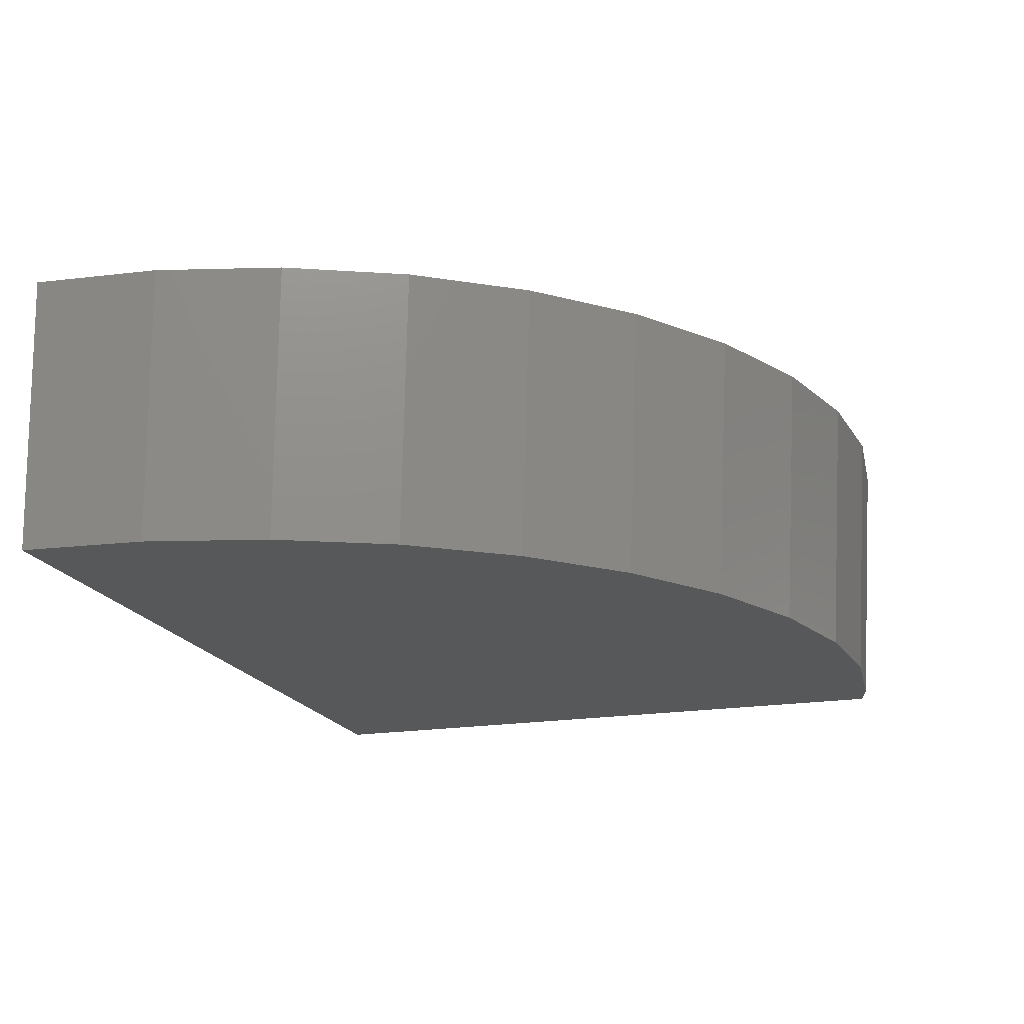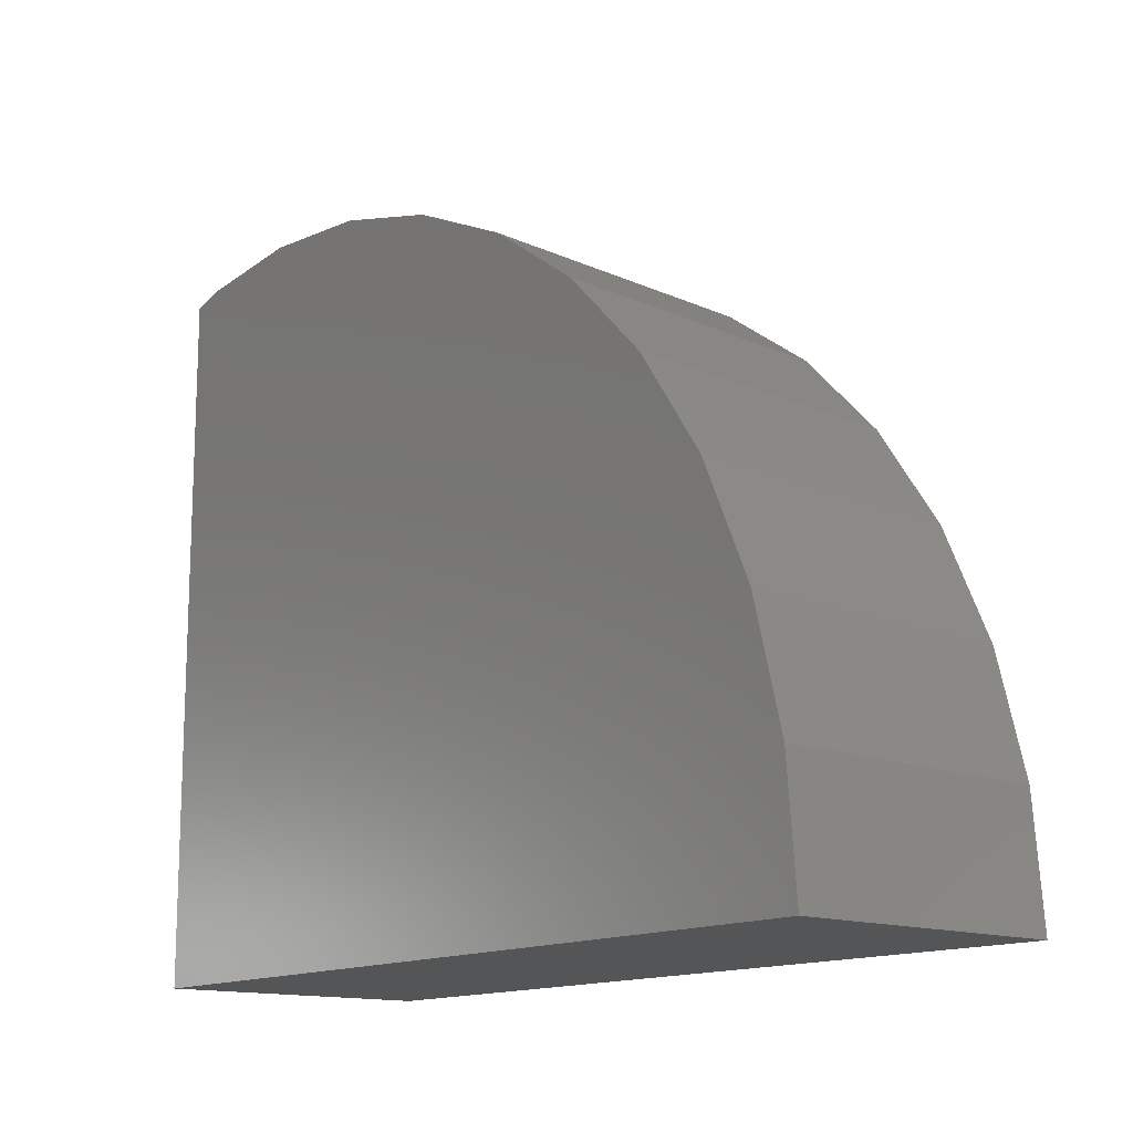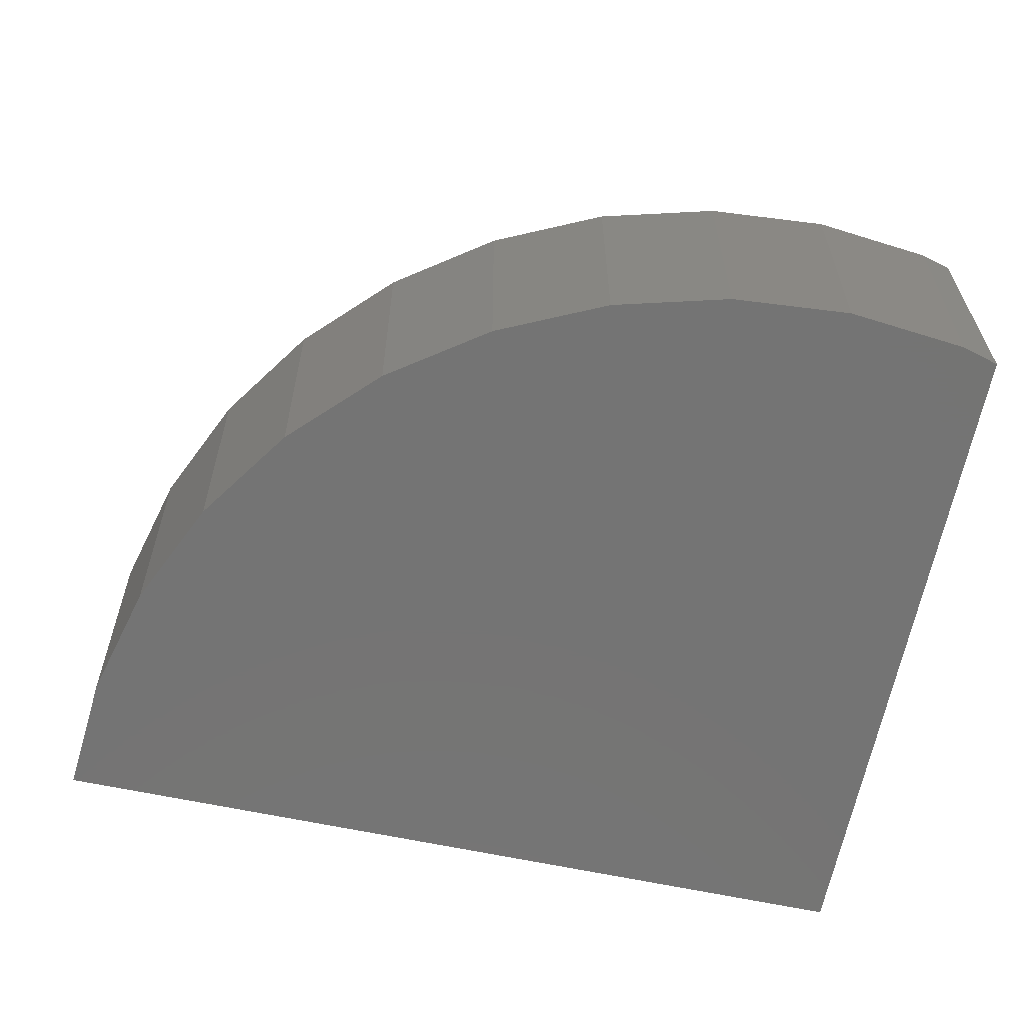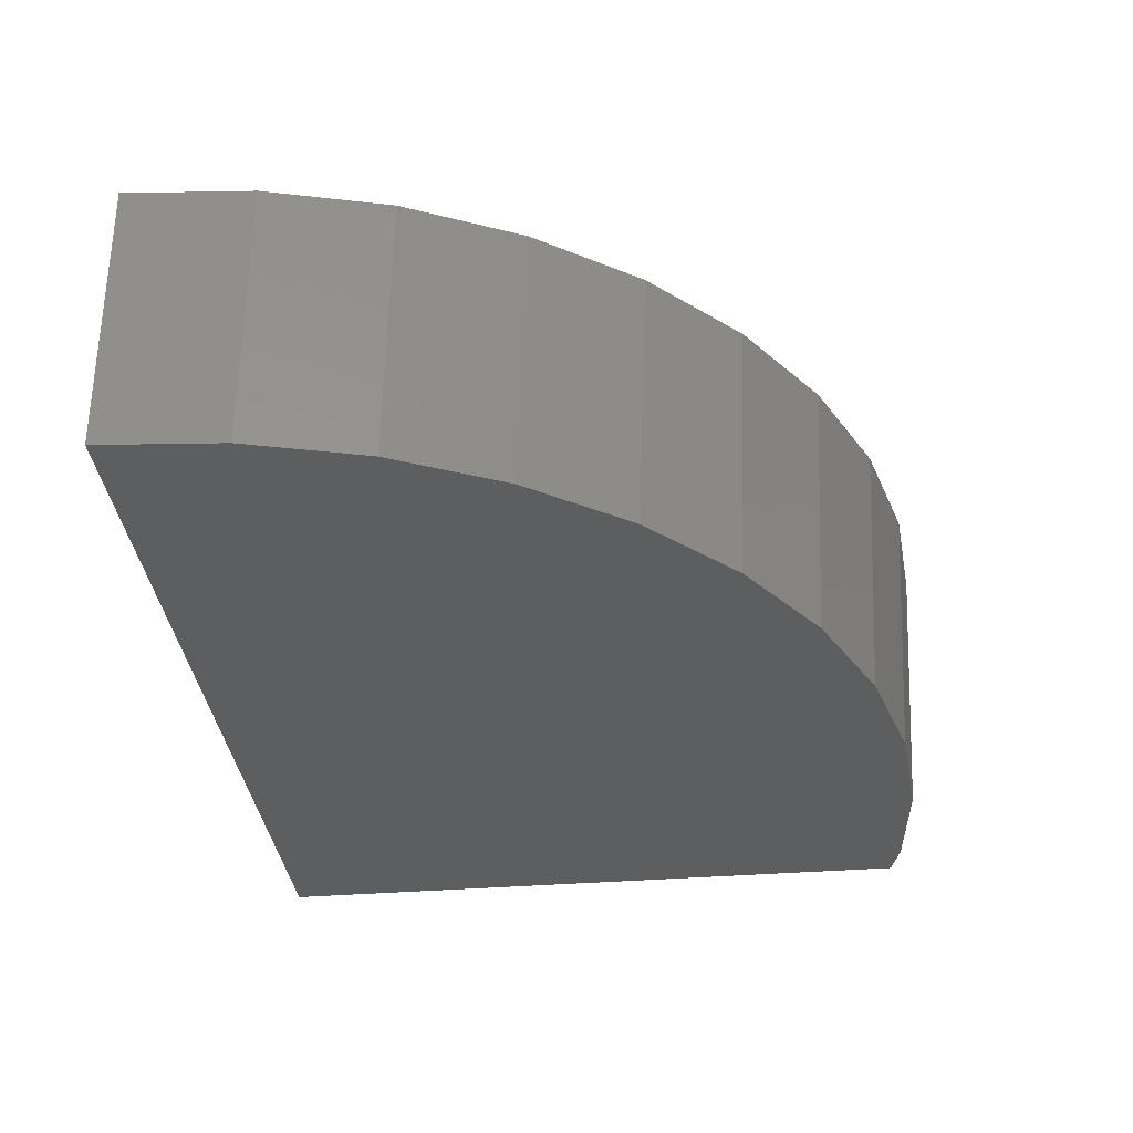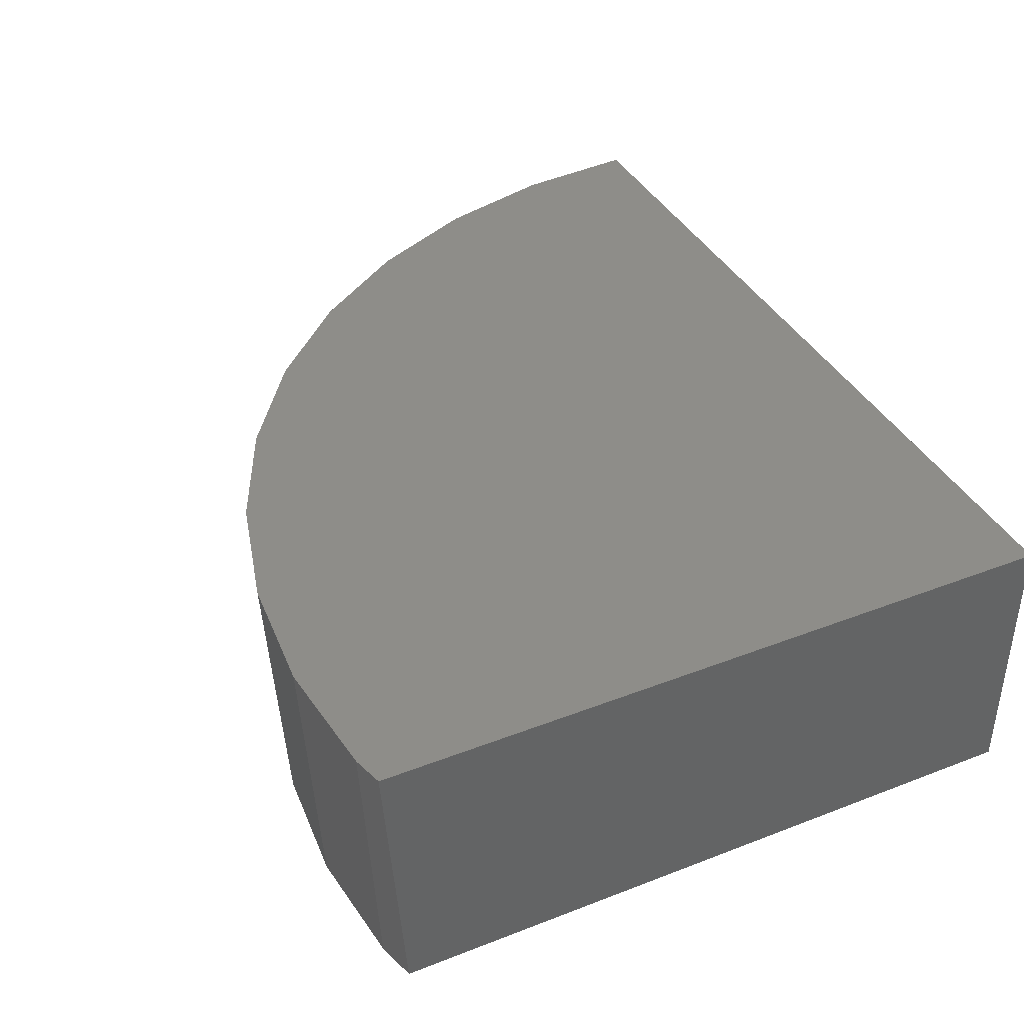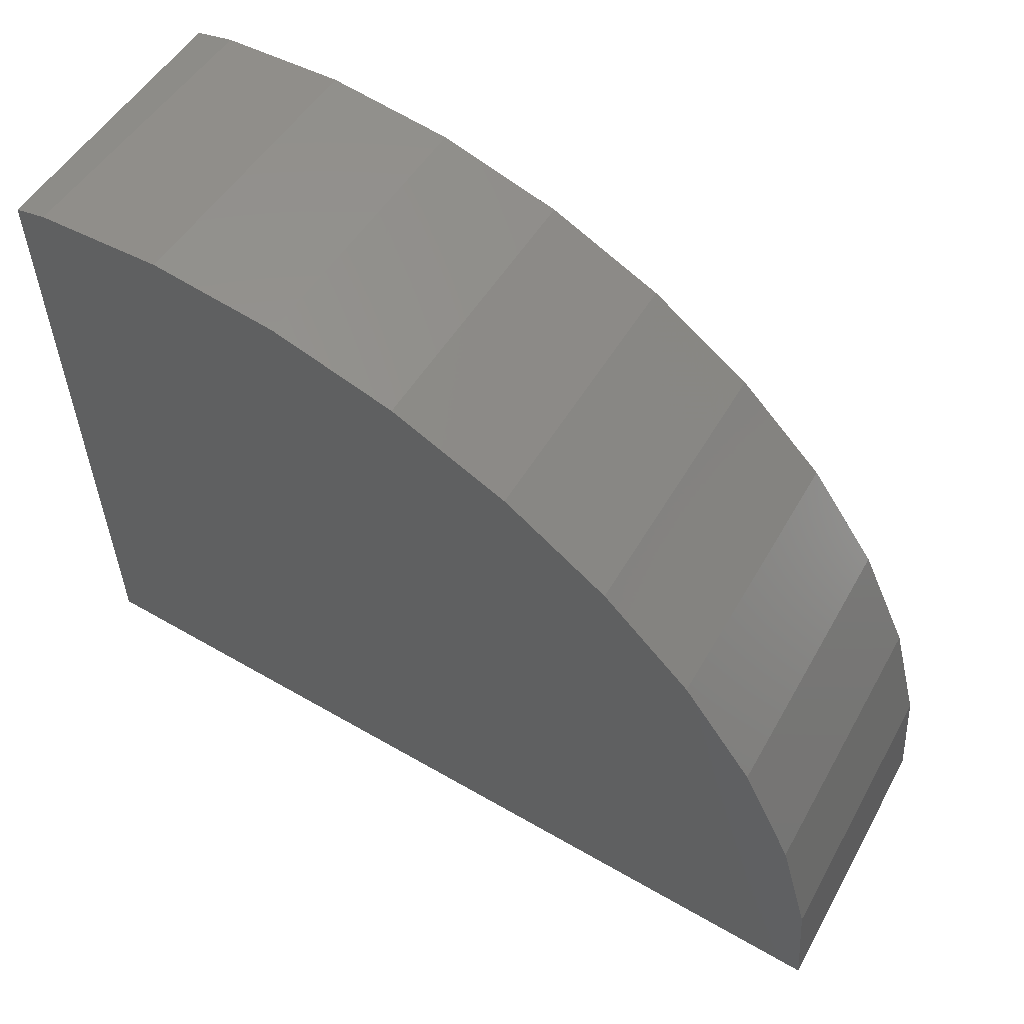
<metadata>
{"format":"stl","ext":"stl","renderer":"f3d","projection":"perspective","resolution":1024,"background":"white","views":[{"elev":-18.8,"azim":-72.2,"up":"+Y"},{"elev":-13.9,"azim":-128.6,"up":"+Z"},{"elev":-66.5,"azim":-11.8,"up":"+Y"},{"elev":-34.5,"azim":-83.7,"up":"+Y"},{"elev":39.3,"azim":64.3,"up":"+Y"},{"elev":57.4,"azim":-148.9,"up":"+Z"}]}
</metadata>
<code>
# stl→obj: 50 verts, 96 faces
v 24.8 -111.1 17.69
v 24.8 -107.2 0
v 24.8 -107.2 17.96
v 24.8 -114.4 0
v 24.8 -114.4 17.47
v 2.671 -114.4 0
v 2.35 -107.2 0
v 22.81 -107.2 18.29
v 19.7 -107.2 18.38
v 20.82 -107.2 18.48
v 24.01 -107.2 18.18
v 16.61 -107.2 17.95
v 17.63 -107.2 18.21
v 13.63 -107.2 16.98
v 14.53 -107.2 17.4
v 10.86 -107.2 15.52
v 11.61 -107.2 16.05
v 8.362 -107.2 13.6
v 8.973 -107.2 14.21
v 6.224 -107.2 11.26
v 6.691 -107.2 11.93
v 4.51 -107.2 8.583
v 4.837 -107.2 9.285
v 3.277 -107.2 5.633
v 3.47 -107.2 6.354
v 2.568 -107.2 2.5
v 2.632 -107.2 3.227
v 2.35 -107.2 9.537e-07
v 17.85 -114.4 17.8
v 20.9 -114.4 18.01
v 20.7 -114.4 18.03
v 14.89 -114.4 17.07
v 17.59 -114.4 17.78
v 23.93 -114.4 17.71
v 23.81 -114.4 17.74
v 12.09 -114.4 15.84
v 14.56 -114.4 16.98
v 9.525 -114.4 14.14
v 11.71 -114.4 15.66
v 7.284 -114.4 12.02
v 9.136 -114.4 13.87
v 5.43 -114.4 9.534
v 6.908 -114.4 11.64
v 4.023 -114.4 6.755
v 5.099 -114.4 9.062
v 3.111 -114.4 3.762
v 3.765 -114.4 6.202
v 2.727 -114.4 0.6411
v 2.947 -114.4 3.149
v 2.671 -114.4 9.537e-07
f 1 2 3
f 4 1 5
f 1 4 2
f 6 2 4
f 2 6 7
f 8 9 10
f 2 9 8
f 3 8 11
f 8 3 2
f 12 9 2
f 9 12 13
f 14 12 2
f 12 14 15
f 16 14 2
f 14 16 17
f 18 16 2
f 16 18 19
f 20 18 2
f 18 20 21
f 22 20 2
f 20 22 23
f 24 22 2
f 22 24 25
f 26 24 2
f 24 26 27
f 7 26 2
f 26 7 28
f 29 30 31
f 32 29 33
f 29 4 30
f 34 30 4
f 30 34 35
f 29 32 4
f 36 32 37
f 32 36 4
f 38 36 39
f 36 38 4
f 40 38 41
f 38 40 4
f 42 40 43
f 40 42 4
f 44 42 45
f 42 44 4
f 46 44 47
f 44 46 4
f 48 46 49
f 46 48 4
f 6 48 50
f 48 6 4
f 34 4 5
f 5 1 34
f 11 1 3
f 35 1 11
f 1 35 34
f 8 35 11
f 35 8 30
f 10 30 8
f 30 10 31
f 9 31 10
f 31 9 29
f 13 29 9
f 29 13 33
f 12 33 13
f 33 12 32
f 15 32 12
f 32 15 37
f 14 37 15
f 37 14 36
f 17 36 14
f 36 17 39
f 16 39 17
f 39 16 38
f 19 38 16
f 38 19 41
f 18 41 19
f 41 18 40
f 21 40 18
f 40 21 43
f 43 20 42
f 20 43 21
f 42 23 45
f 23 42 20
f 45 22 44
f 22 45 23
f 44 25 47
f 25 44 22
f 47 24 46
f 24 47 25
f 46 27 49
f 27 46 24
f 49 26 48
f 26 49 27
f 48 28 50
f 28 48 26
f 6 28 7
f 28 6 50

</code>
